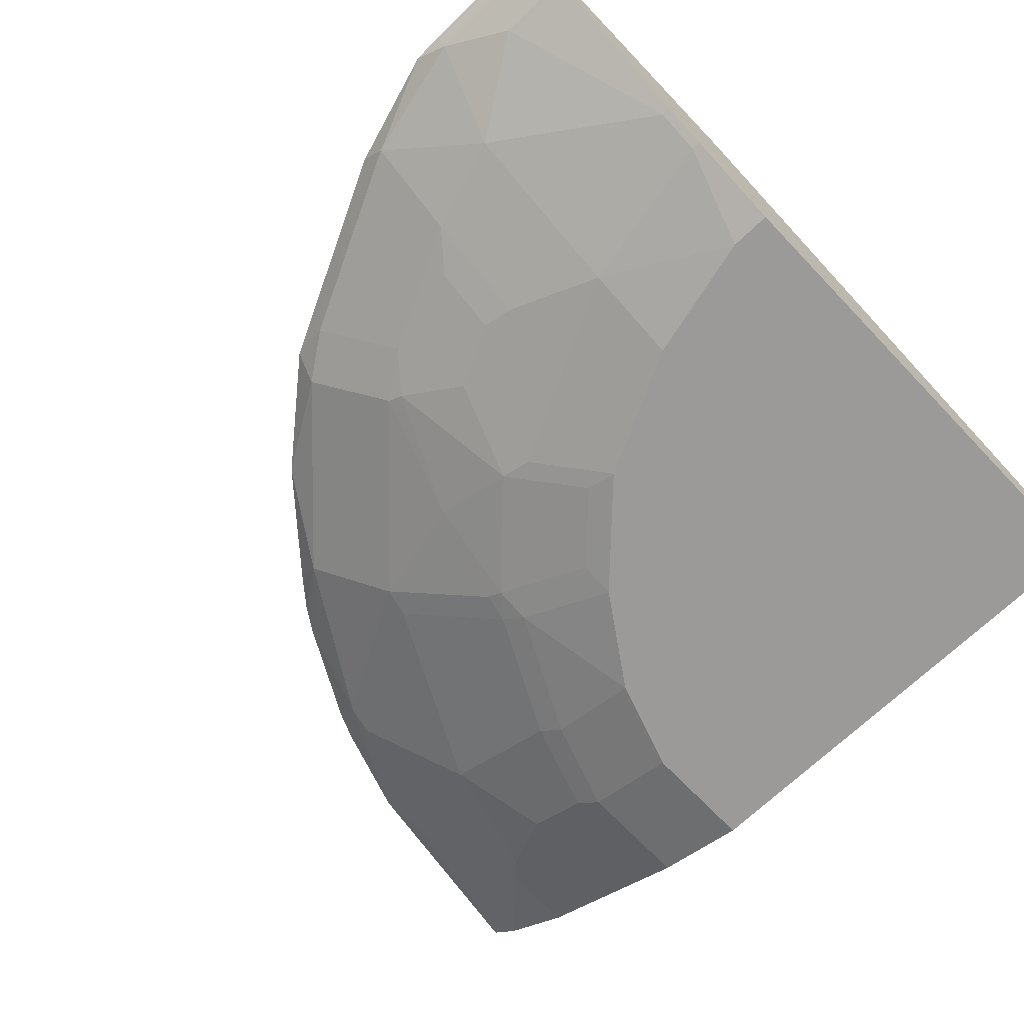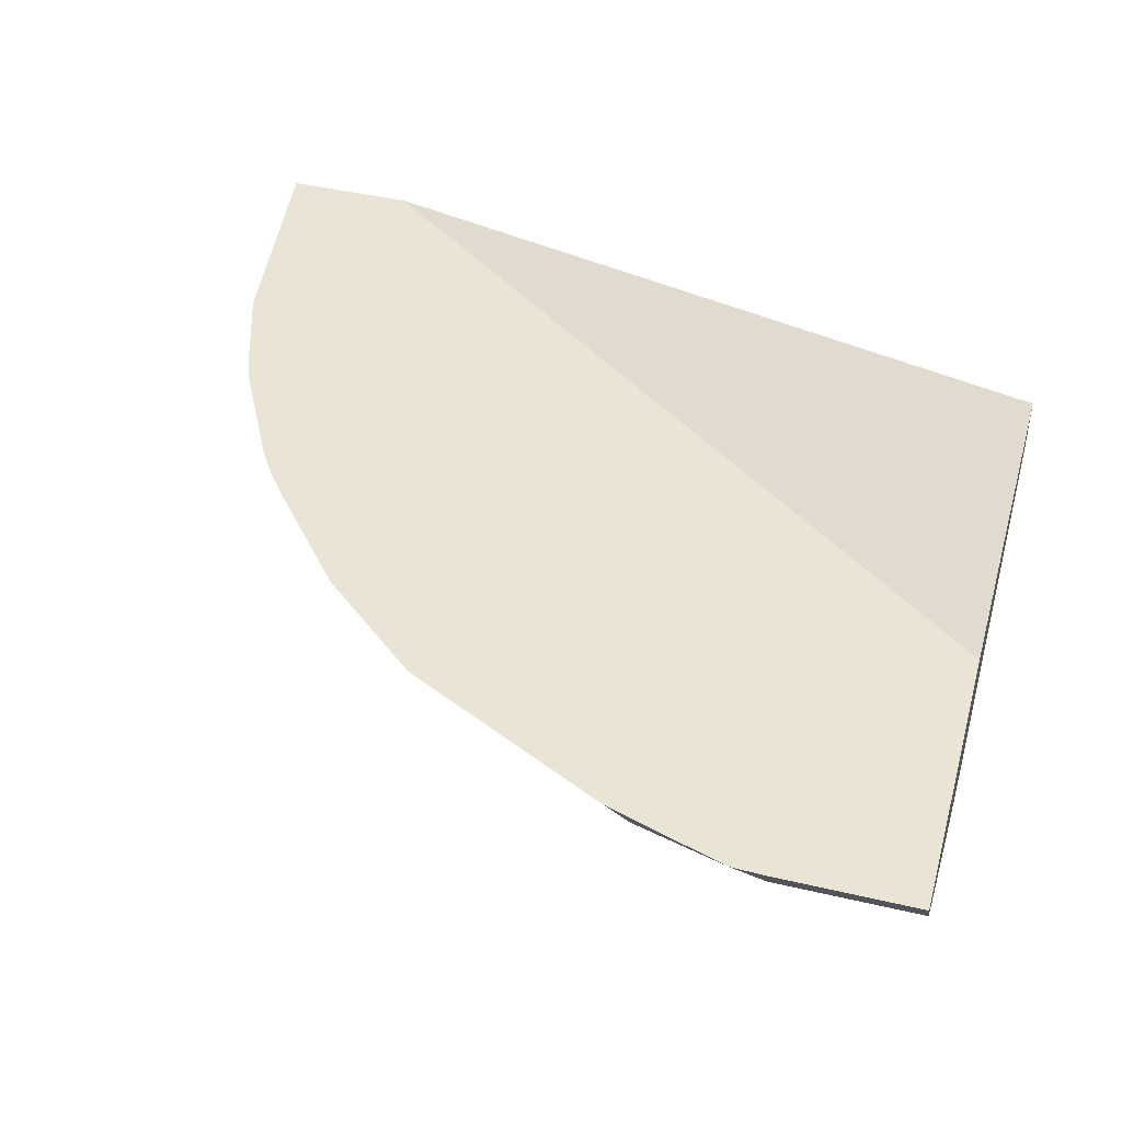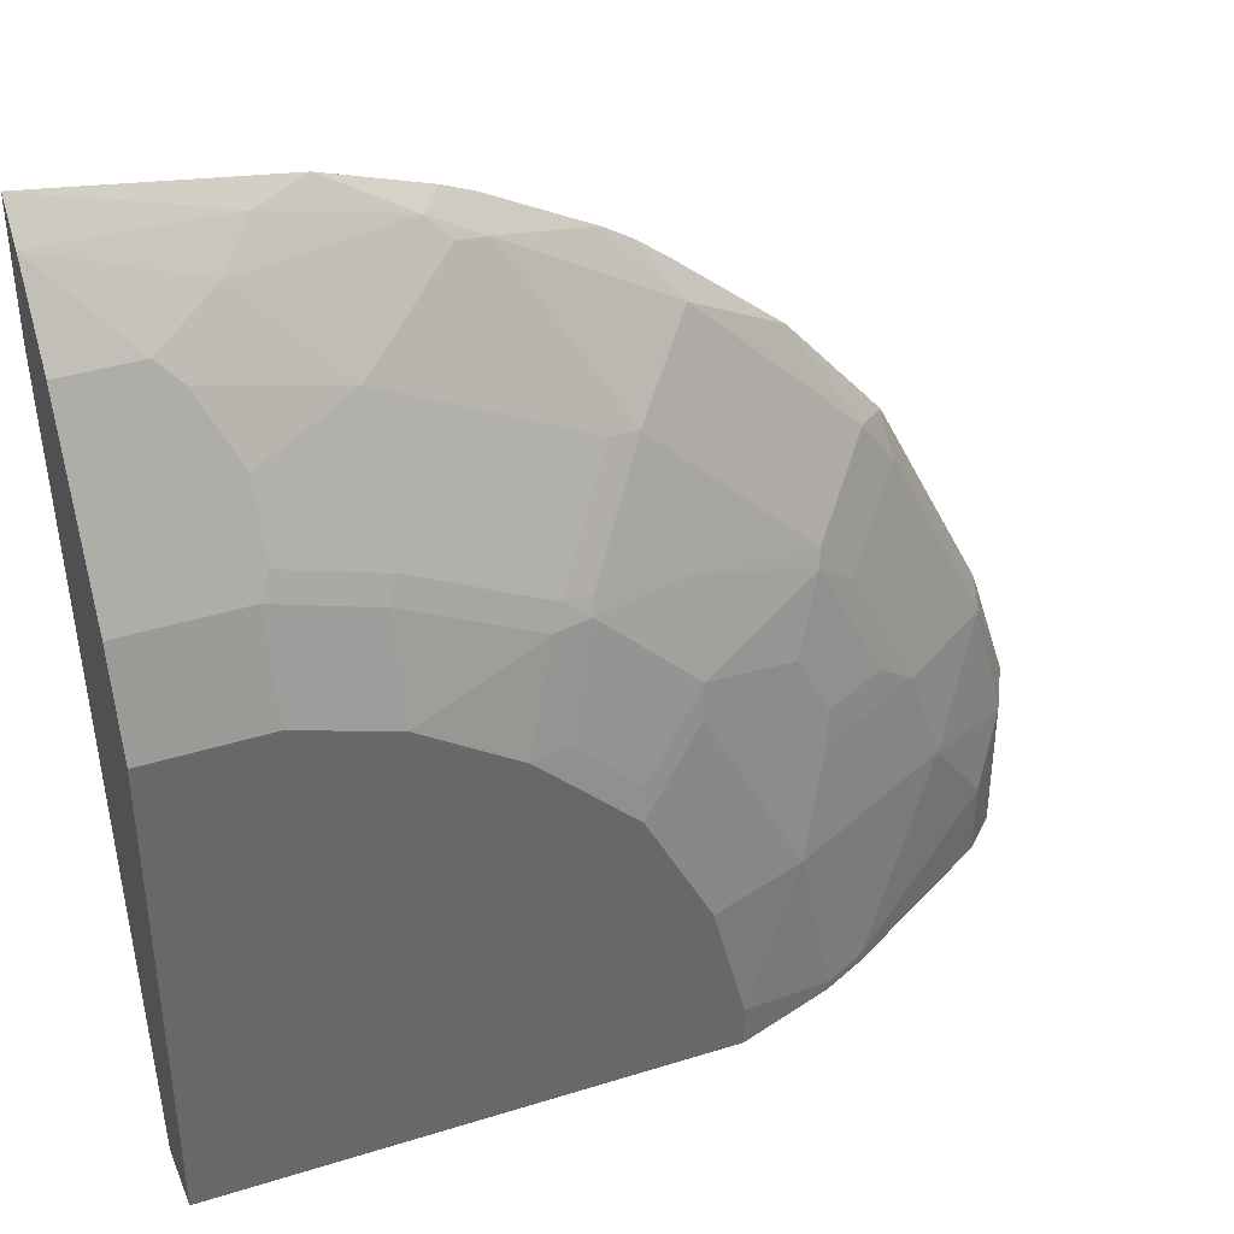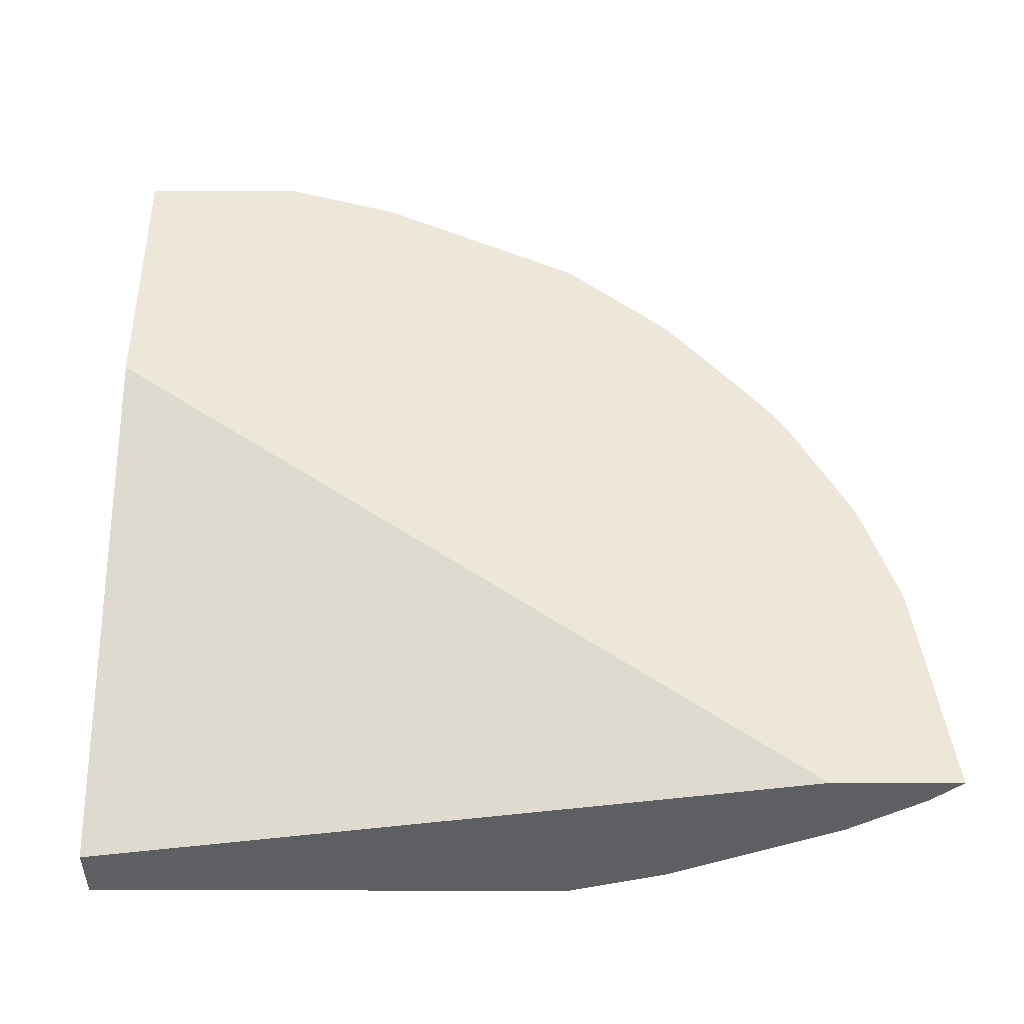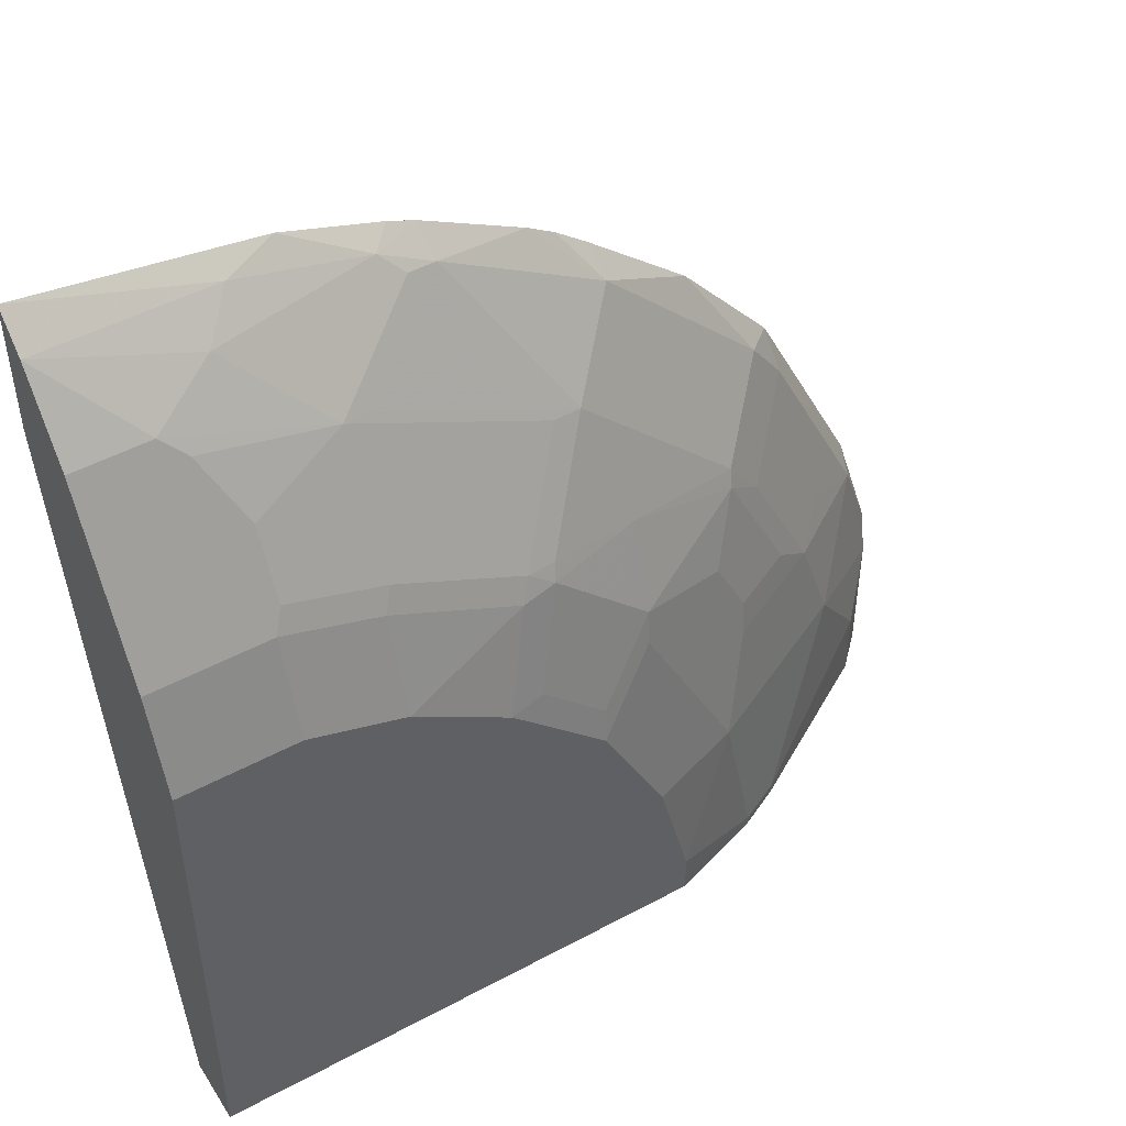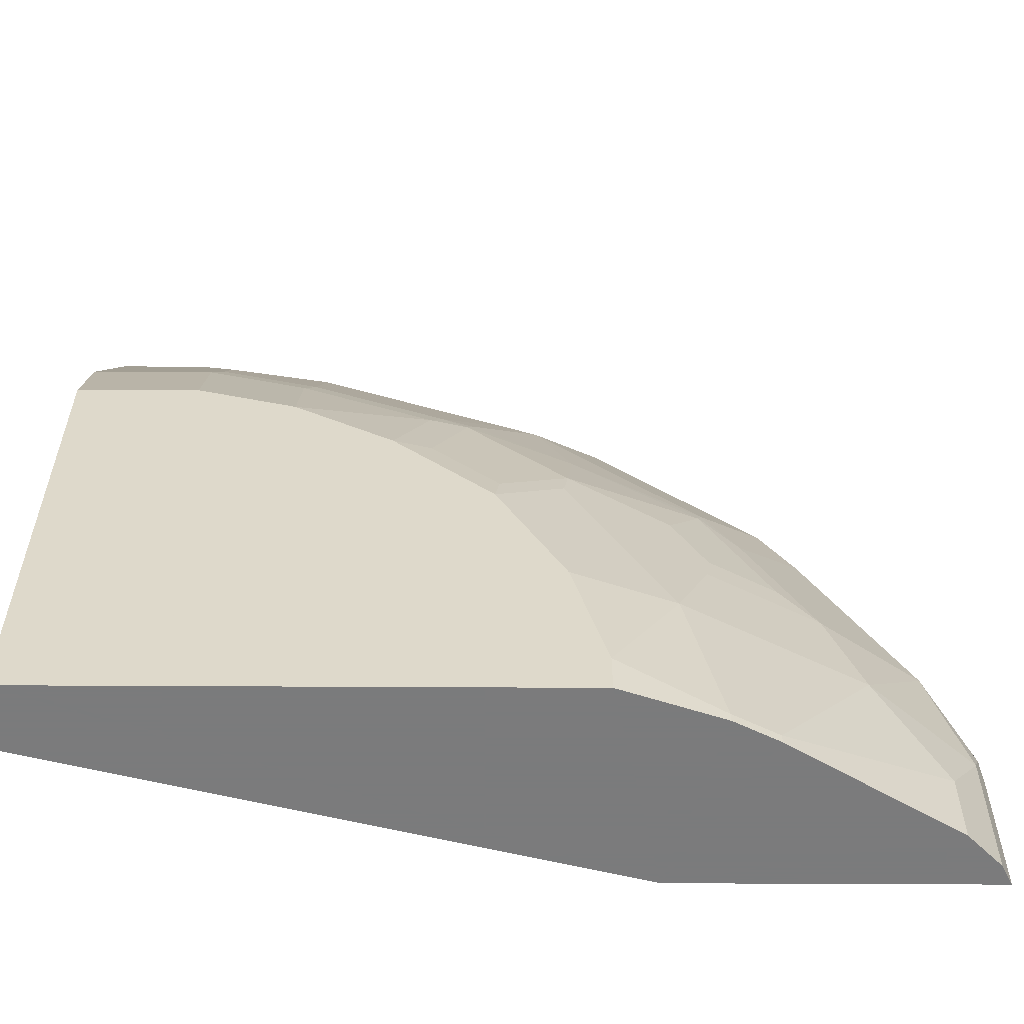
<metadata>
{"format":"obj","ext":"obj","renderer":"f3d","projection":"perspective","resolution":1024,"background":"white","views":[{"elev":-69.5,"azim":133.7,"up":"+Y"},{"elev":43.9,"azim":105.4,"up":"+Y"},{"elev":39.2,"azim":-21.3,"up":"+Z"},{"elev":49.8,"azim":-89.9,"up":"+Y"},{"elev":48.3,"azim":-31.1,"up":"+Z"},{"elev":-58.4,"azim":-0.3,"up":"+Z"}]}
</metadata>
<code>
v 0.006381 -0.2404 0.5416
v 0.006381 -0.2585 0.5235
v 0.1072 -0.2523 0.5171
v 0.1382 -0.2404 0.5226
v 0.006381 -0.2404 0.4652
v 0.006381 -0.2586 0.5234
v 0.08834 -0.2712 0.4982
v 0.1829 -0.2523 0.4982
v 0.1948 -0.2404 0.5041
v 0.3294 -0.2404 0.03237
v 0.006381 -0.3216 0.03237
v 0.006381 -0.2901 0.4793
v 0.05048 -0.2901 0.4793
v 0.1955 -0.2586 0.4856
v 0.1262 -0.2901 0.4604
v 0.2129 -0.2554 0.4824
v 0.2109 -0.2404 0.4975
v 0.5042 -0.2404 0.03237
v 0.006381 -0.3595 0.03237
v 0.006381 -0.3406 0.3784
v 0.08201 -0.3153 0.4288
v 0.0631 -0.2964 0.4666
v 0.1388 -0.2964 0.4477
v 0.07572 -0.3406 0.3784
v 0.08201 -0.3342 0.391
v 0.2706 -0.2404 0.4658
v 0.1561 -0.2933 0.4446
v 0.2318 -0.2933 0.4068
v 0.2696 -0.2933 0.3878
v 0.2885 -0.2743 0.4068
v 0.3074 -0.2554 0.4257
v 0.5042 -0.2404 0.1135
v 0.5 -0.2486 0.03237
v 0.3027 -0.3595 0.03237
v 0.006381 -0.3595 0.3216
v 0.1388 -0.3342 0.3721
v 0.2144 -0.2964 0.4099
v 0.07572 -0.3595 0.3216
v 0.1325 -0.3406 0.3595
v 0.2866 -0.2404 0.4558
v 0.2523 -0.2964 0.391
v 0.2885 -0.2933 0.3689
v 0.2318 -0.3311 0.3311
v 0.2901 -0.3153 0.3153
v 0.3263 -0.2554 0.4068
v 0.402 -0.2554 0.3311
v 0.3652 -0.2404 0.3902
v 0.3055 -0.2404 0.4407
v 0.5035 -0.2404 0.1325
v 0.4982 -0.2523 0.1135
v 0.4982 -0.2523 0.03237
v 0.3595 -0.3406 0.03237
v 0.3027 -0.3595 0.0568
v 0.2144 -0.3342 0.3342
v 0.1325 -0.3595 0.3027
v 0.2082 -0.3406 0.3216
v 0.3642 -0.2933 0.2933
v 0.2295 -0.3358 0.3216
v 0.2672 -0.3358 0.2838
v 0.2861 -0.3358 0.2649
v 0.3618 -0.298 0.2838
v 0.3847 -0.2901 0.2649
v 0.4036 -0.2712 0.2838
v 0.4225 -0.2523 0.3027
v 0.419 -0.2404 0.3272
v 0.4814 -0.2404 0.2026
v 0.4793 -0.2523 0.1892
v 0.4793 -0.2712 0.07569
v 0.4415 -0.2901 0.1325
v 0.4793 -0.2712 0.03237
v 0.3847 -0.3279 0.03237
v 0.3595 -0.3406 0.03785
v 0.3406 -0.3406 0.1325
v 0.2838 -0.3595 0.1325
v 0.1892 -0.3595 0.2649
v 0.2105 -0.3547 0.2649
v 0.2295 -0.3547 0.246
v 0.2838 -0.3406 0.246
v 0.3429 -0.3169 0.246
v 0.2484 -0.3547 0.227
v 0.3808 -0.298 0.246
v 0.4225 -0.2901 0.1892
v 0.4415 -0.2712 0.2082
v 0.4415 -0.2523 0.2649
v 0.4218 -0.2404 0.3216
v 0.4625 -0.2404 0.2404
v 0.3847 -0.3279 0.03785
v 0.3973 -0.3027 0.1892
v 0.3532 -0.3342 0.1325
v 0.246 -0.3595 0.2082
v 0.3595 -0.3216 0.1892
v 0.3406 -0.3216 0.227
v 0.2082 -0.3595 0.246
v 0.3618 -0.3169 0.2082
v 0.3997 -0.298 0.2082
f 50 67 69
f 50 70 51
f 46 64 65
f 49 67 50
f 49 66 67
f 46 65 47
f 50 68 70
f 50 69 68
f 57 61 62
f 52 87 72
f 53 72 73
f 53 73 74
f 54 56 58
f 55 75 56
f 56 75 76
f 56 76 58
f 46 63 64
f 58 76 77
f 58 77 59
f 52 71 87
f 46 62 63
f 42 44 57
f 45 46 47
f 31 48 40
f 32 49 50
f 59 77 80
f 32 50 33
f 33 50 51
f 34 52 72
f 34 72 53
f 36 39 56
f 36 56 54
f 46 57 62
f 37 54 41
f 39 55 56
f 41 54 43
f 42 57 46
f 43 54 58
f 43 58 44
f 44 58 59
f 44 59 60
f 44 60 61
f 44 61 57
f 38 55 39
f 59 80 60
f 69 82 88
f 60 79 61
f 73 89 88
f 73 88 91
f 73 91 92
f 73 92 78
f 73 78 90
f 75 93 77
f 75 77 76
f 77 93 90
f 77 90 80
f 73 90 74
f 78 80 90
f 79 92 91
f 79 91 94
f 79 94 95
f 79 95 81
f 82 95 88
f 84 86 85
f 88 95 91
f 31 47 48
f 91 95 94
f 78 92 79
f 60 78 79
f 72 89 73
f 69 89 87
f 60 80 78
f 61 79 81
f 61 81 62
f 62 81 95
f 62 95 82
f 62 82 83
f 62 83 63
f 63 83 84
f 63 84 64
f 72 87 89
f 64 84 85
f 66 86 84
f 66 84 67
f 67 83 82
f 67 82 69
f 67 84 83
f 68 87 71
f 68 71 70
f 68 69 87
f 69 88 89
f 64 85 65
f 31 45 47
f 24 36 25
f 30 42 46
f 2 6 7
f 2 7 3
f 3 7 8
f 3 8 4
f 4 8 9
f 5 10 11
f 6 12 13
f 6 13 7
f 7 14 8
f 7 13 15
f 7 15 14
f 8 14 16
f 8 16 17
f 8 17 9
f 10 18 33
f 10 33 51
f 10 51 70
f 10 70 71
f 10 71 52
f 1 6 2
f 1 12 6
f 1 20 12
f 1 35 20
f 1 2 3
f 1 3 4
f 1 4 9
f 1 9 17
f 1 17 26
f 1 26 40
f 1 40 48
f 30 46 45
f 1 47 65
f 10 52 34
f 1 65 85
f 1 86 66
f 1 66 49
f 1 49 32
f 1 32 18
f 1 18 10
f 1 10 5
f 1 5 11
f 1 11 19
f 1 19 35
f 1 85 86
f 10 34 19
f 1 48 47
f 12 20 24
f 20 35 38
f 20 38 24
f 21 23 22
f 21 25 23
f 23 25 36
f 23 36 54
f 23 54 37
f 23 37 28
f 23 28 27
f 24 38 39
f 24 39 36
f 26 31 40
f 28 37 41
f 28 41 29
f 29 42 30
f 29 43 44
f 29 44 42
f 30 45 31
f 10 19 11
f 19 38 35
f 19 55 38
f 29 41 43
f 19 93 75
f 12 24 13
f 19 75 55
f 13 21 22
f 13 23 15
f 13 24 25
f 13 25 21
f 14 15 23
f 14 23 27
f 14 27 16
f 16 26 17
f 13 22 23
f 16 28 29
f 16 27 28
f 19 34 53
f 19 90 93
f 19 53 74
f 16 31 26
f 16 30 31
f 16 29 30
f 18 32 33
f 19 74 90

</code>
